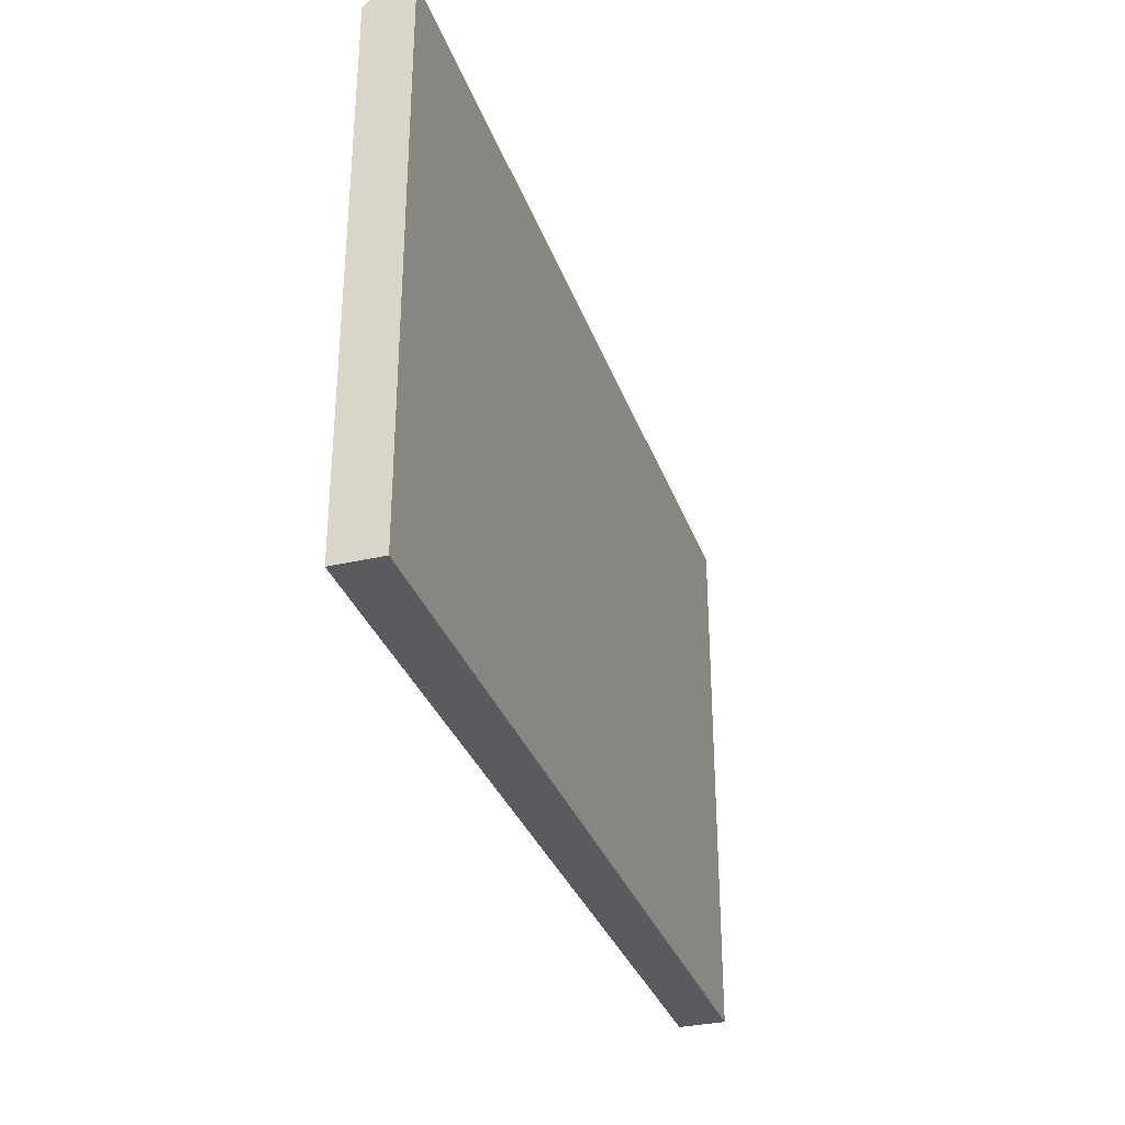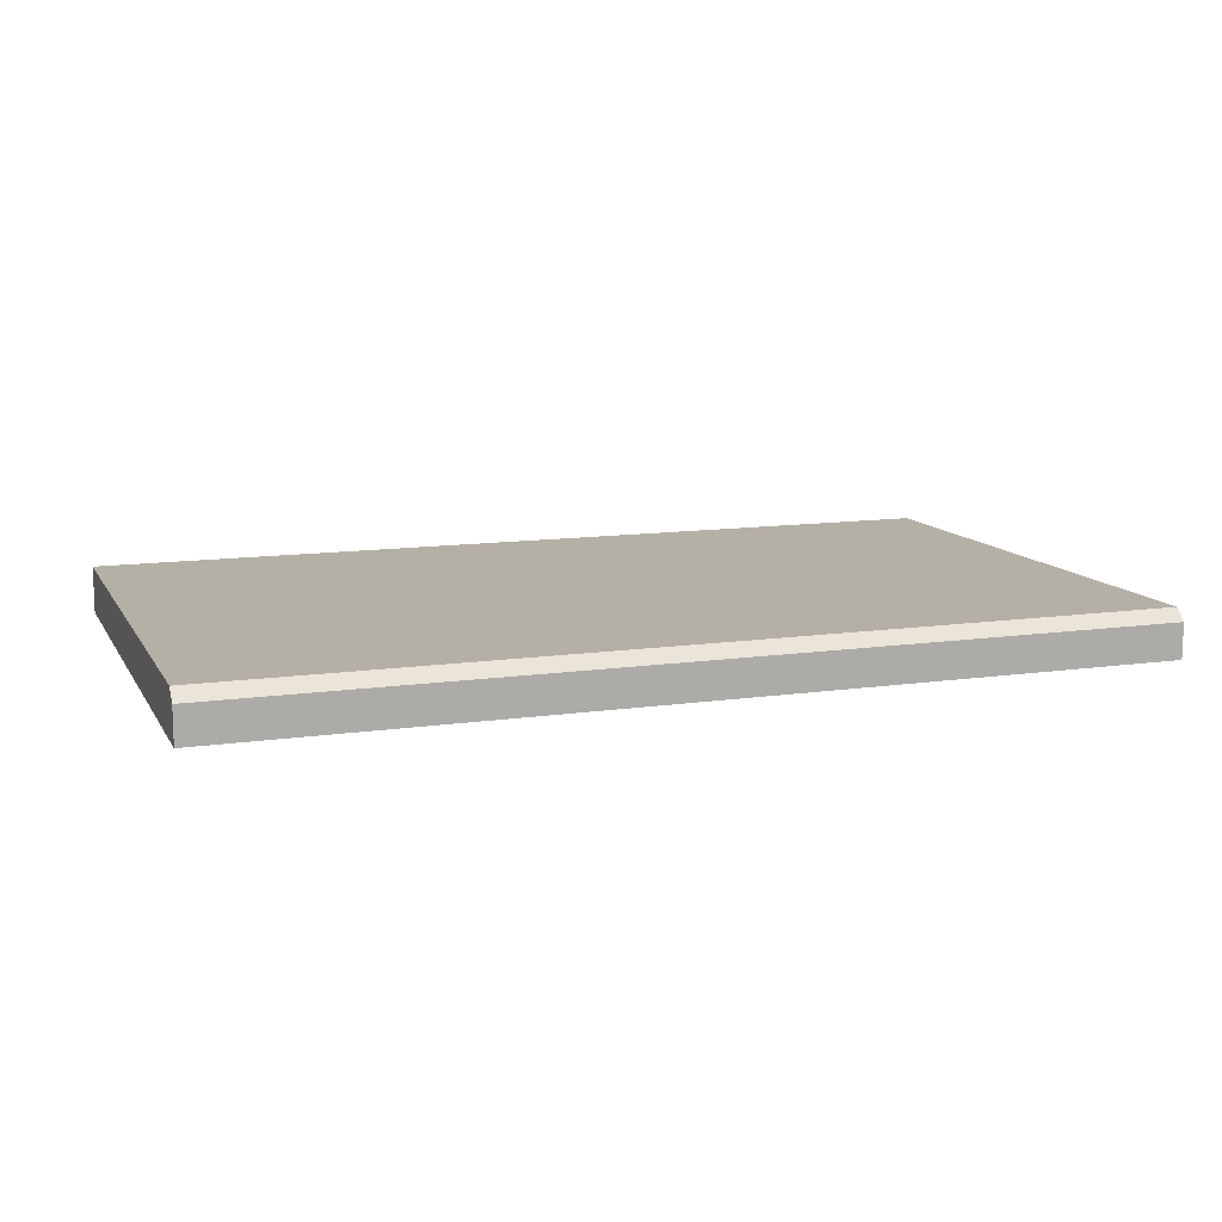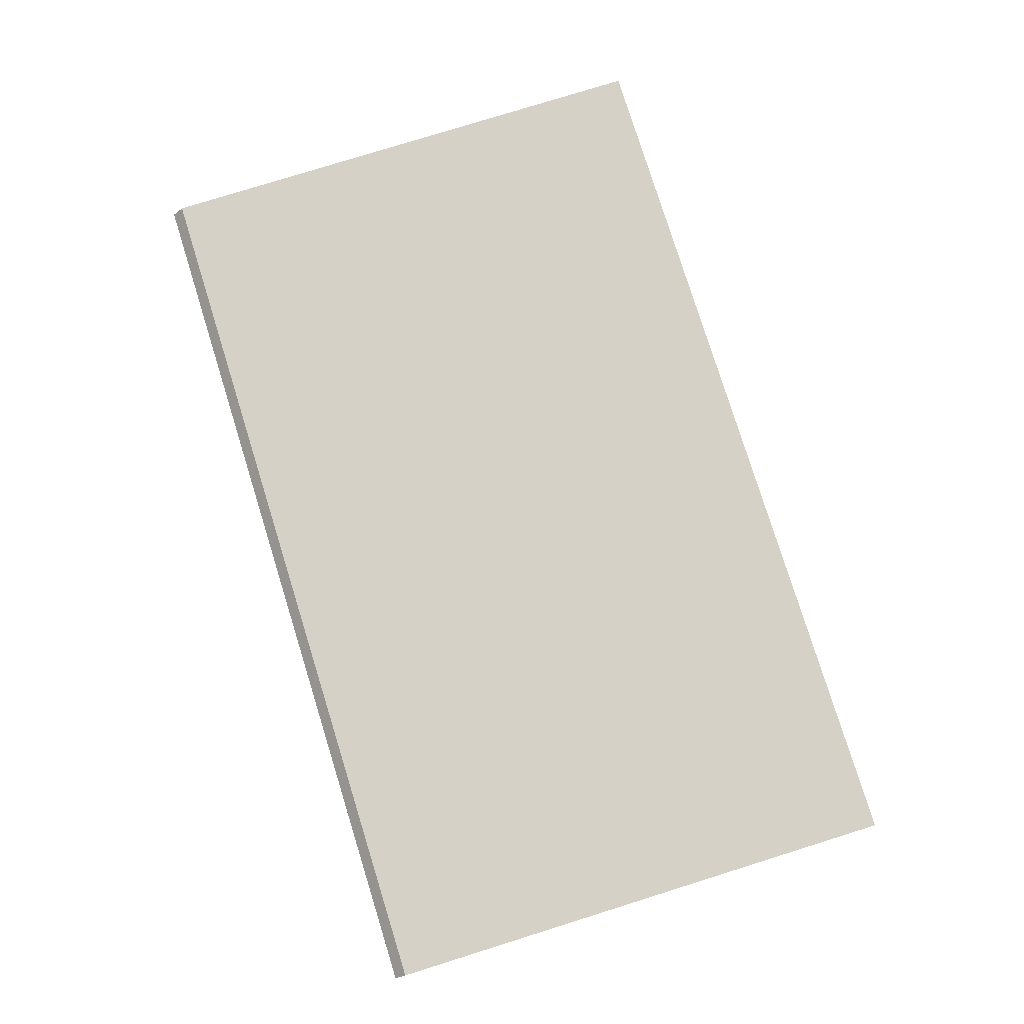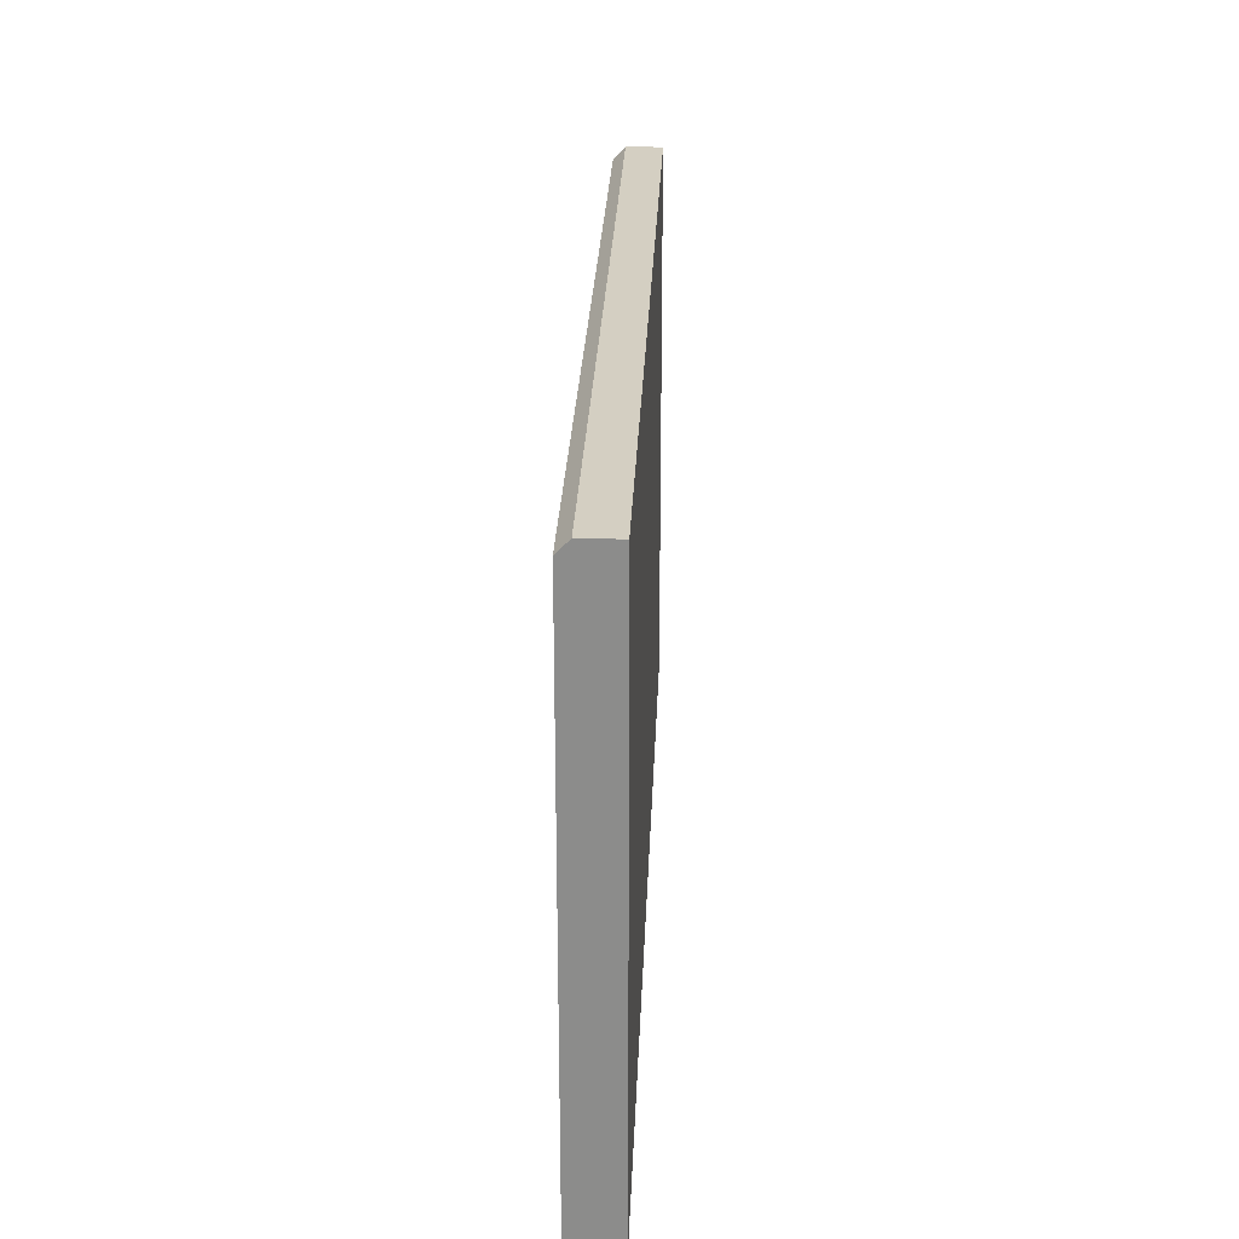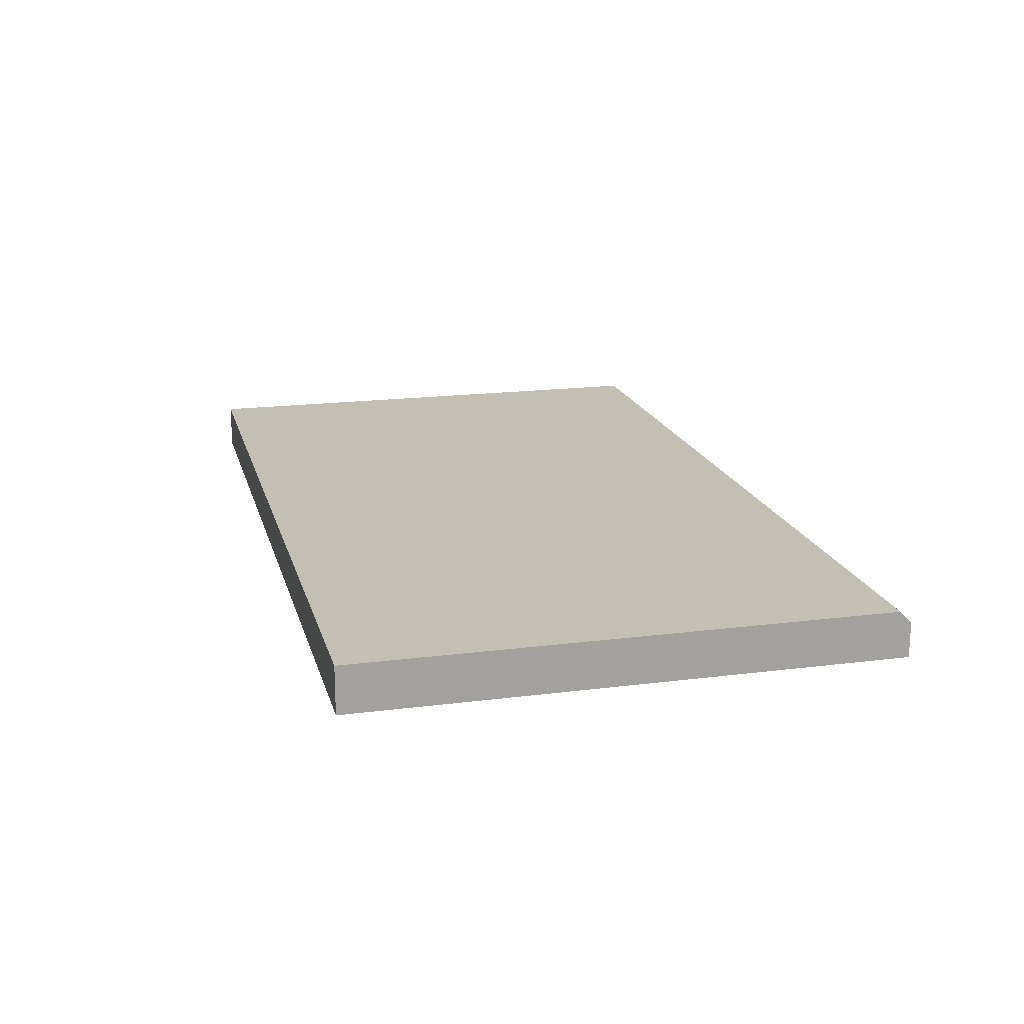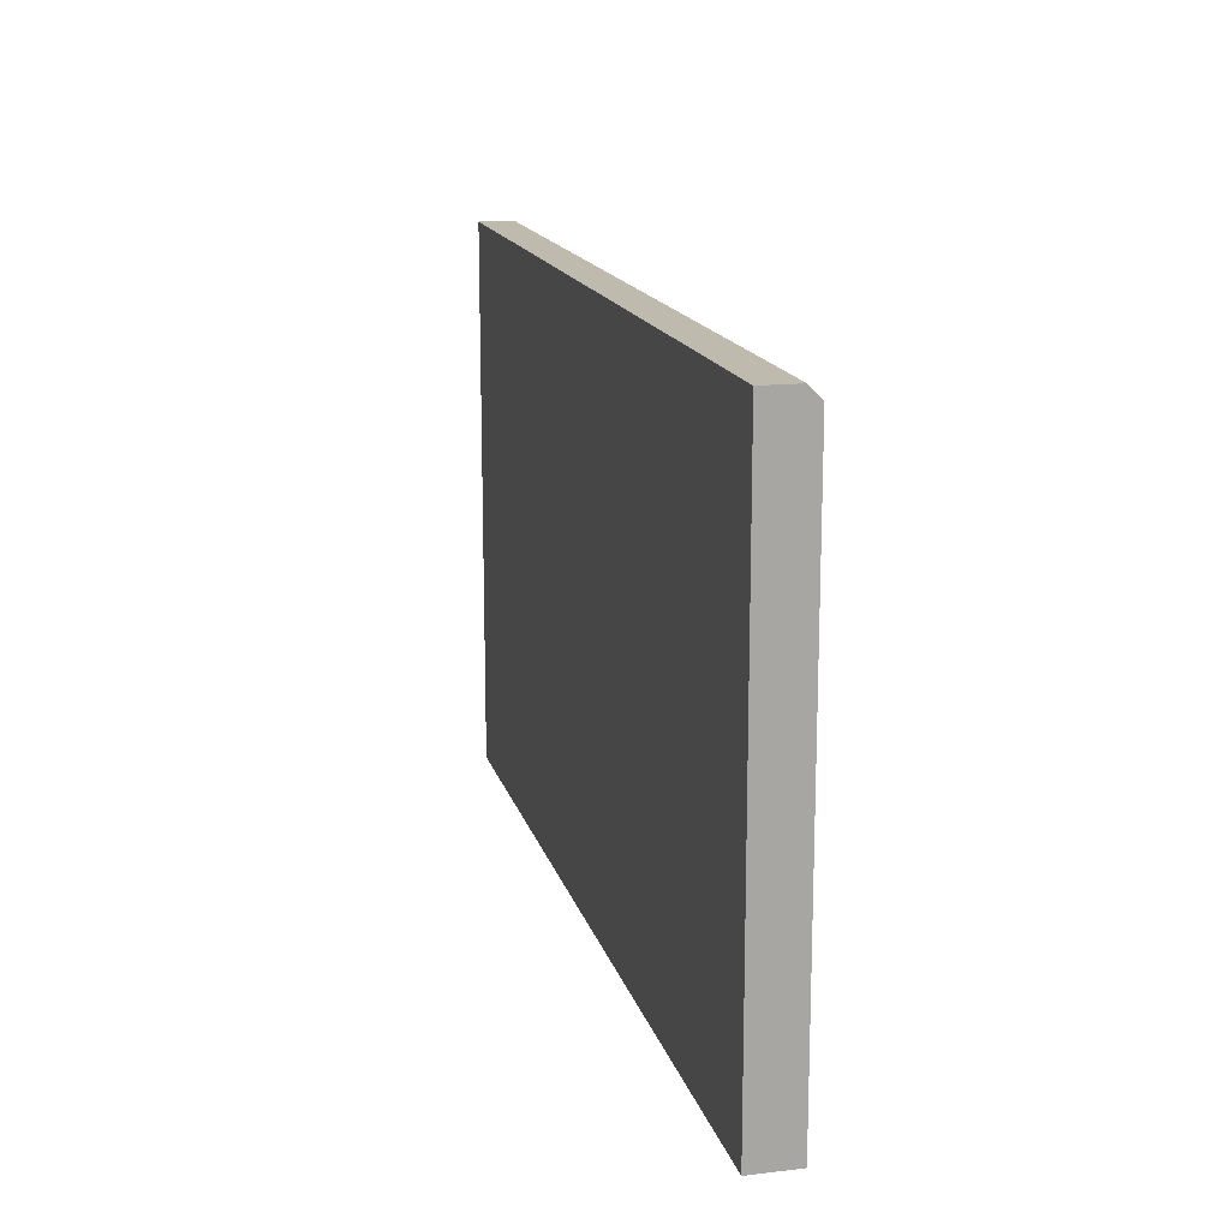
<metadata>
{"format":"obj","ext":"obj","renderer":"f3d","projection":"perspective","resolution":1024,"background":"white","views":[{"elev":-32.4,"azim":-72.1,"up":"+Z"},{"elev":11.7,"azim":-19.5,"up":"+Y"},{"elev":79.0,"azim":72.7,"up":"+Y"},{"elev":25.7,"azim":-87.8,"up":"+Z"},{"elev":17.9,"azim":-104.1,"up":"+Y"},{"elev":15.6,"azim":76.1,"up":"+Z"}]}
</metadata>
<code>
v -75 129.5 90.2
v 75 129.5 90.2
v -75 137.2 8e-06
v 75 137.2 8e-06
v -75 129.5 8e-06
v 75 129.5 8e-06
v 0 137.2 8e-06
v 0 129.5 8e-06
v 0 129.5 90.2
v -75 137.2 88.26
v -75 135.3 90.2
v 0 137.2 88.26
v 0 135.3 90.2
v 75 135.3 90.2
v 75 137.2 88.26
f 3 7 8 5
f 5 8 9 1
f 2 6 4 15 14
f 5 1 11 10 3
f 8 7 4 6
f 9 8 6 2
f 10 11 13 12
f 12 13 14 15
f 1 9 13 11
f 10 12 7 3
f 12 15 4 7
f 13 9 2 14

</code>
